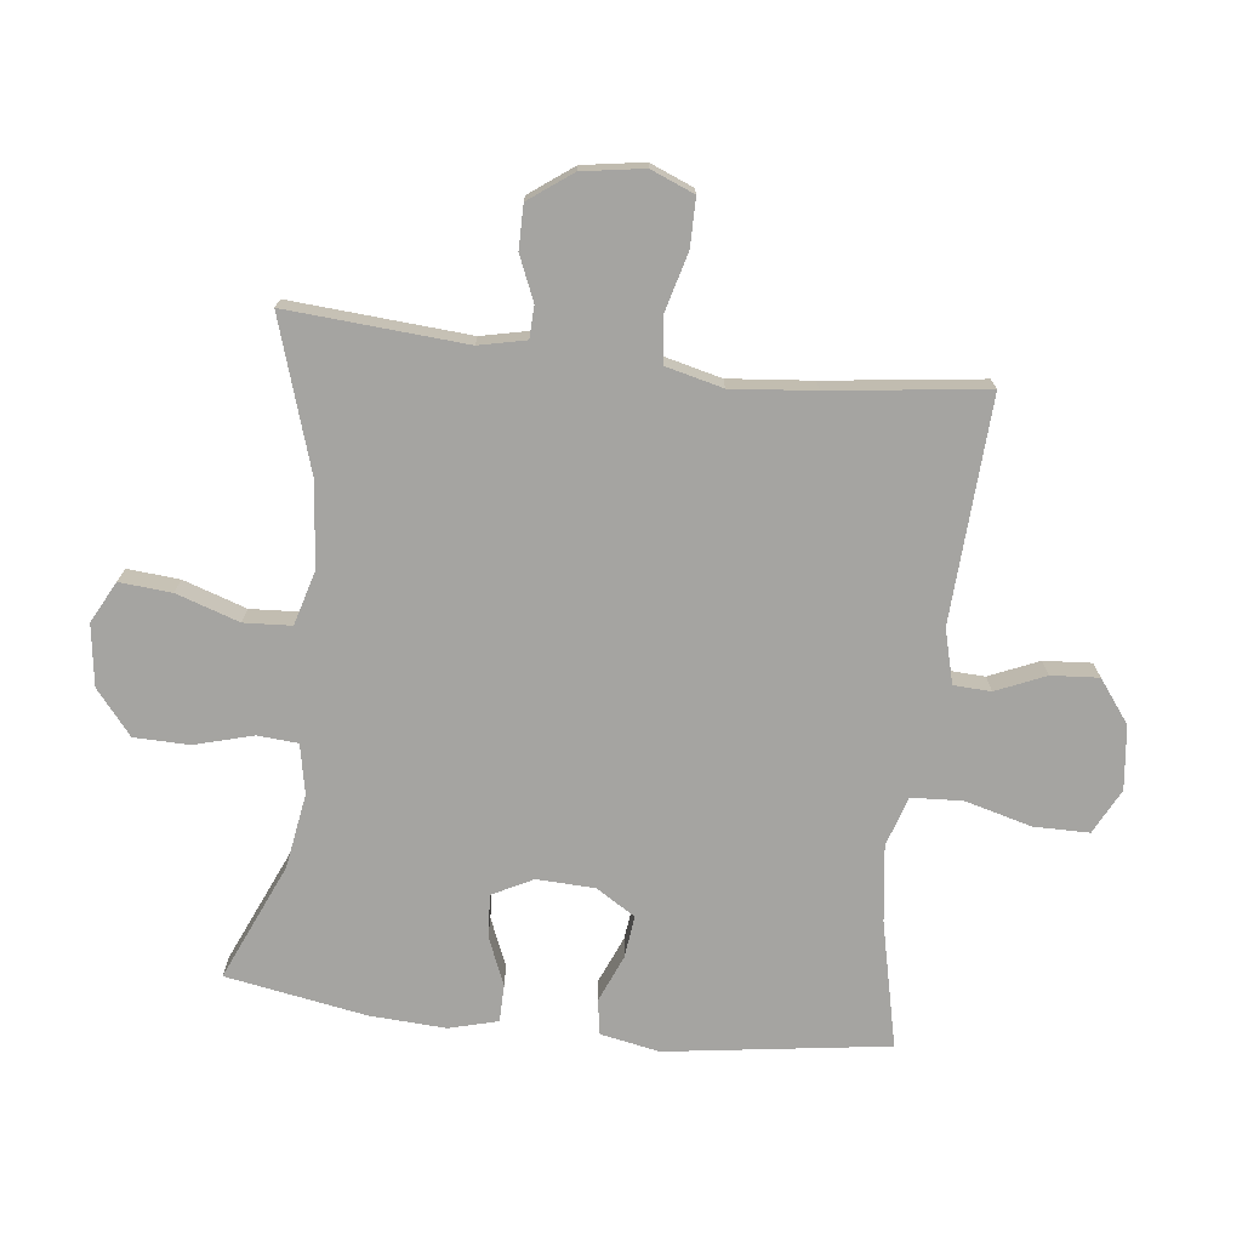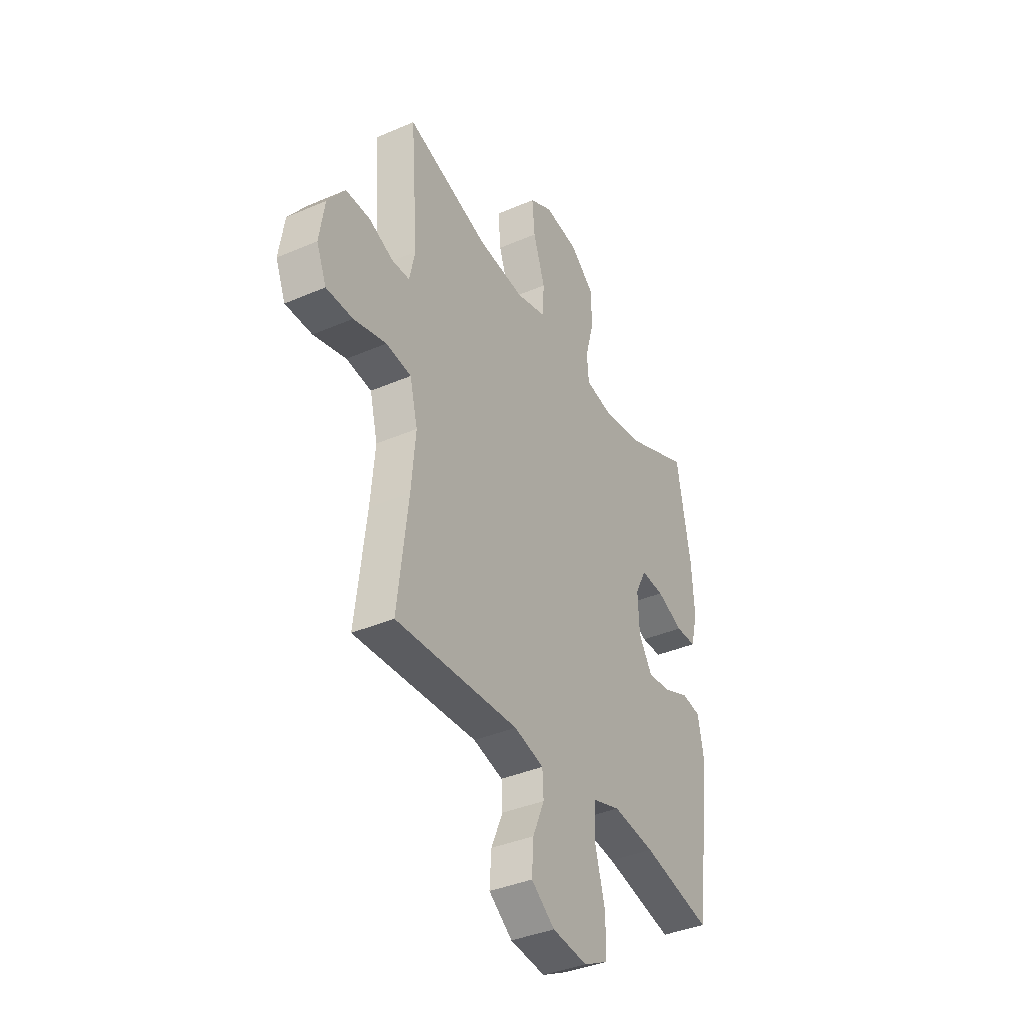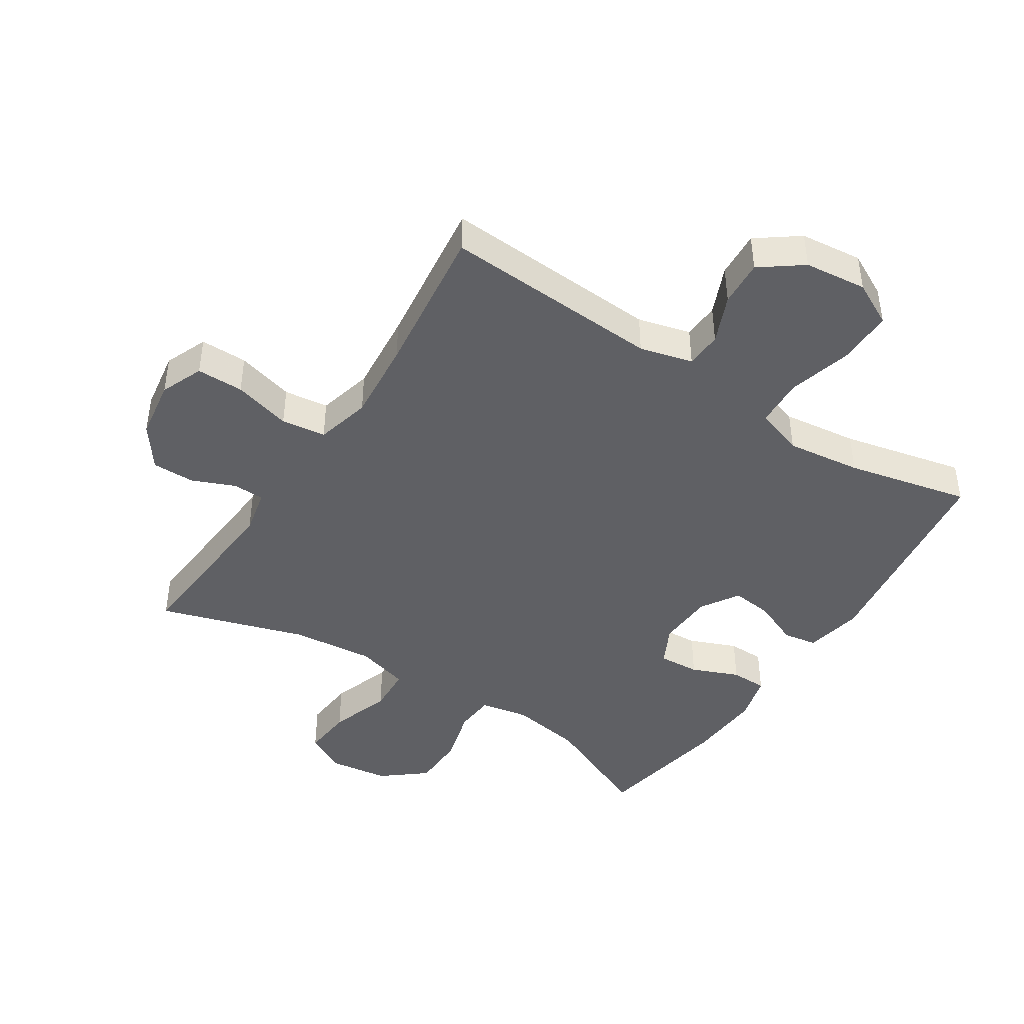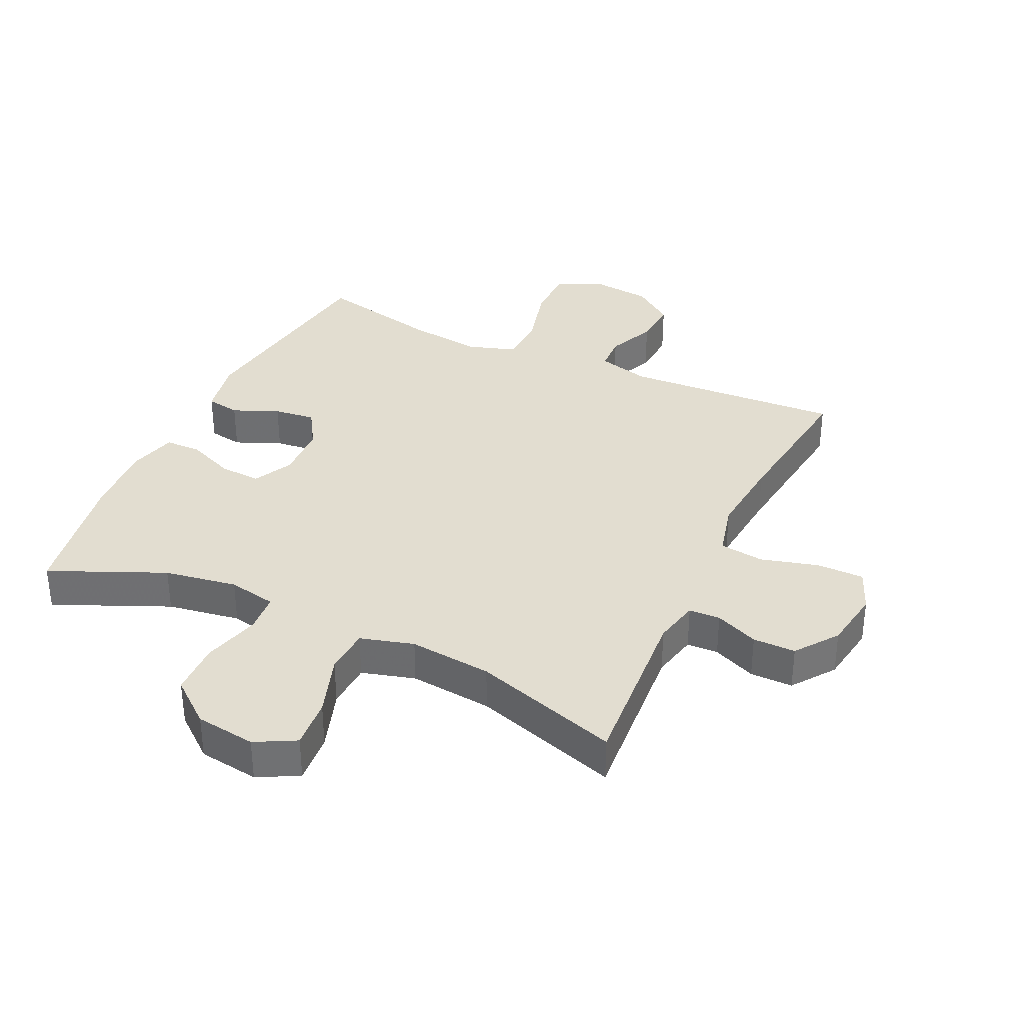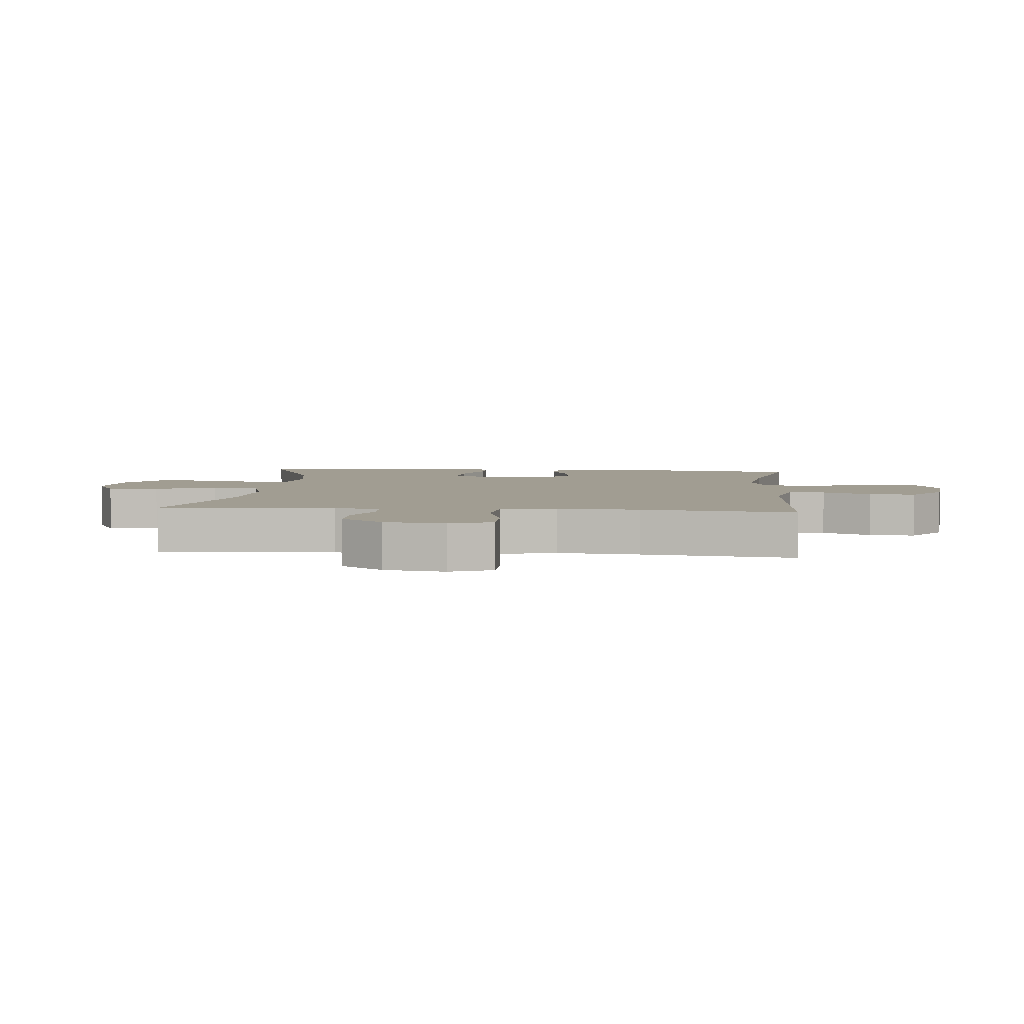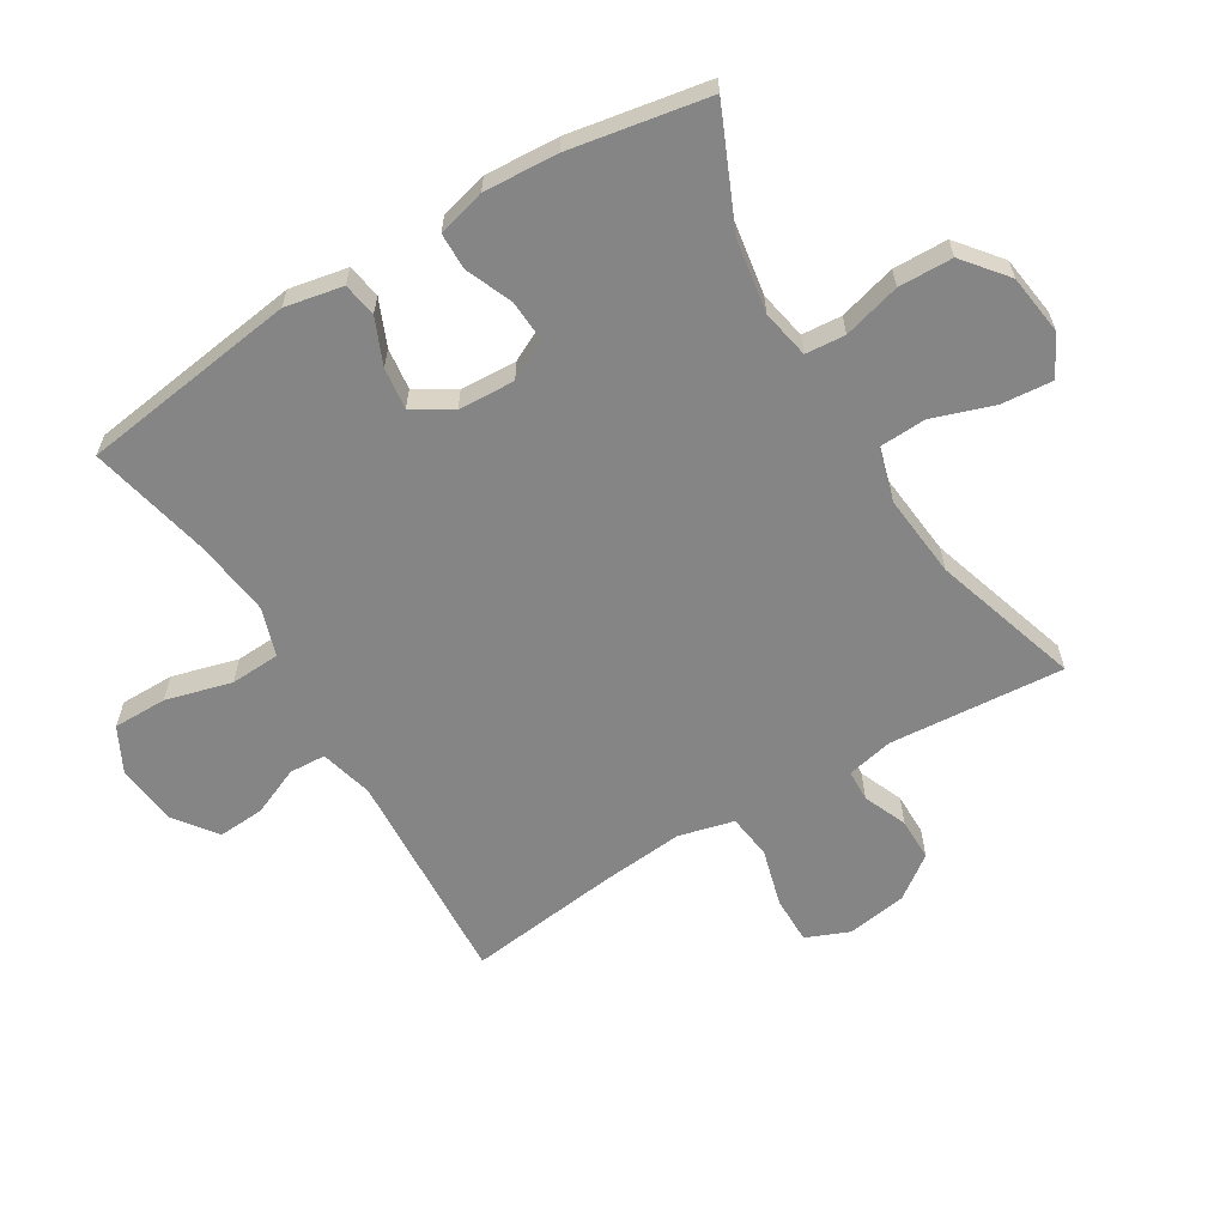
<metadata>
{"format":"obj","ext":"obj","renderer":"f3d","projection":"perspective","resolution":1024,"background":"white","views":[{"elev":-73.4,"azim":83.5,"up":"+Y"},{"elev":-38.2,"azim":118.7,"up":"+Z"},{"elev":-43.7,"azim":147.0,"up":"+Y"},{"elev":35.1,"azim":25.2,"up":"+Y"},{"elev":4.6,"azim":95.2,"up":"+Y"},{"elev":-61.8,"azim":-58.9,"up":"+Y"}]}
</metadata>
<code>
v 0.5 0.07 0.5
v 0.479 0.07 0.222
v 0.495 0.07 0.149
v 0.545 0.07 0.147
v 0.614 0.07 0.176
v 0.682 0.07 0.176
v 0.731 0.07 0.109
v 0.746 0.07 0.013
v 0.718 0.07 -0.055
v 0.643 0.07 -0.055
v 0.551 0.07 -0.03
v 0.48 0.07 -0.039
v 0.458 0.07 -0.127
v 0.47 0.07 -0.257
v 0.5 0.07 -0.5
v 0.152 0.07 -0.48
v 0.068 0.07 -0.502
v 0.065 0.07 -0.56
v 0.098 0.07 -0.637
v 0.103 0.07 -0.711
v 0.037 0.07 -0.76
v -0.062 0.07 -0.771
v -0.132 0.07 -0.735
v -0.132 0.07 -0.649
v -0.104 0.07 -0.545
v -0.108 0.07 -0.466
v -0.185 0.07 -0.441
v -0.304 0.07 -0.456
v -0.5 0.07 -0.5
v -0.548 0.07 -0.155
v -0.53 0.07 -0.063
v -0.476 0.07 -0.054
v -0.403 0.07 -0.085
v -0.337 0.07 -0.093
v -0.299 0.07 -0.032
v -0.295 0.07 0.058
v -0.327 0.07 0.121
v -0.393 0.07 0.117
v -0.468 0.07 0.086
v -0.526 0.07 0.087
v -0.546 0.07 0.163
v -0.539 0.07 0.281
v -0.5 0.07 0.5
v -0.318 0.07 0.42
v -0.202 0.07 0.401
v -0.125 0.07 0.416
v -0.12 0.07 0.479
v -0.145 0.07 0.57
v -0.143 0.07 0.656
v -0.074 0.07 0.712
v 0.022 0.07 0.725
v 0.086 0.07 0.691
v 0.079 0.07 0.61
v 0.046 0.07 0.512
v 0.05 0.07 0.438
v 0.135 0.07 0.414
v 0.267 0.07 0.427
v 0.5 0 0.5
v 0.479 0 0.222
v 0.495 0 0.149
v 0.545 0 0.147
v 0.614 0 0.176
v 0.682 0 0.176
v 0.731 0 0.109
v 0.746 0 0.013
v 0.718 0 -0.055
v 0.643 0 -0.055
v 0.551 0 -0.03
v 0.48 0 -0.039
v 0.458 0 -0.127
v 0.47 0 -0.257
v 0.5 0 -0.5
v 0.152 0 -0.48
v 0.068 0 -0.502
v 0.065 0 -0.56
v 0.098 0 -0.637
v 0.103 0 -0.711
v 0.037 0 -0.76
v -0.062 0 -0.771
v -0.132 0 -0.735
v -0.132 0 -0.649
v -0.104 0 -0.545
v -0.108 0 -0.466
v -0.185 0 -0.441
v -0.304 0 -0.456
v -0.5 0 -0.5
v -0.548 0 -0.155
v -0.53 0 -0.063
v -0.476 0 -0.054
v -0.403 0 -0.085
v -0.337 0 -0.093
v -0.299 0 -0.032
v -0.295 0 0.058
v -0.327 0 0.121
v -0.393 0 0.117
v -0.468 0 0.086
v -0.526 0 0.087
v -0.546 0 0.163
v -0.539 0 0.281
v -0.5 0 0.5
v -0.318 0 0.42
v -0.202 0 0.401
v -0.125 0 0.416
v -0.12 0 0.479
v -0.145 0 0.57
v -0.143 0 0.656
v -0.074 0 0.712
v 0.022 0 0.725
v 0.086 0 0.691
v 0.079 0 0.61
v 0.046 0 0.512
v 0.05 0 0.438
v 0.135 0 0.414
v 0.267 0 0.427
f 51 52 53 54
f 51 54 55
f 50 51 55
f 47 48 49 50
f 46 47 50 55
f 45 46 55 56
f 41 42 43 44
f 41 44 45
f 38 39 40 41
f 37 38 41 45
f 36 37 45 56
f 30 31 32 33
f 28 29 30 33
f 27 28 33 34
f 26 27 34 35
f 22 23 24 25
f 22 25 26
f 21 22 26
f 18 19 20 21
f 17 18 21 26
f 16 17 26 35
f 14 15 16 35
f 8 9 10 11
f 8 11 12
f 7 8 12
f 4 5 6 7
f 3 4 7 12
f 2 3 12 13
f 57 1 2
f 56 57 2 13
f 35 36 56
f 13 14 35 56
f 111 110 109 108
f 112 111 108
f 112 108 107
f 107 106 105 104
f 112 107 104 103
f 113 112 103 102
f 101 100 99 98
f 102 101 98
f 98 97 96 95
f 102 98 95 94
f 113 102 94 93
f 90 89 88 87
f 90 87 86 85
f 91 90 85 84
f 92 91 84 83
f 82 81 80 79
f 83 82 79
f 83 79 78
f 78 77 76 75
f 83 78 75 74
f 92 83 74 73
f 92 73 72 71
f 68 67 66 65
f 69 68 65
f 69 65 64
f 64 63 62 61
f 69 64 61 60
f 70 69 60 59
f 59 58 114
f 70 59 114 113
f 113 93 92
f 113 92 71 70
f 1 58 59 2
f 2 59 60 3
f 3 60 61 4
f 4 61 62 5
f 5 62 63 6
f 6 63 64 7
f 7 64 65 8
f 8 65 66 9
f 9 66 67 10
f 10 67 68 11
f 11 68 69 12
f 12 69 70 13
f 13 70 71 14
f 14 71 72 15
f 15 72 73 16
f 16 73 74 17
f 17 74 75 18
f 18 75 76 19
f 19 76 77 20
f 20 77 78 21
f 21 78 79 22
f 22 79 80 23
f 23 80 81 24
f 24 81 82 25
f 25 82 83 26
f 26 83 84 27
f 27 84 85 28
f 28 85 86 29
f 29 86 87 30
f 30 87 88 31
f 31 88 89 32
f 32 89 90 33
f 33 90 91 34
f 34 91 92 35
f 35 92 93 36
f 36 93 94 37
f 37 94 95 38
f 38 95 96 39
f 39 96 97 40
f 40 97 98 41
f 41 98 99 42
f 42 99 100 43
f 43 100 101 44
f 44 101 102 45
f 45 102 103 46
f 46 103 104 47
f 47 104 105 48
f 48 105 106 49
f 49 106 107 50
f 50 107 108 51
f 51 108 109 52
f 52 109 110 53
f 53 110 111 54
f 54 111 112 55
f 55 112 113 56
f 56 113 114 57
f 57 114 58 1

</code>
